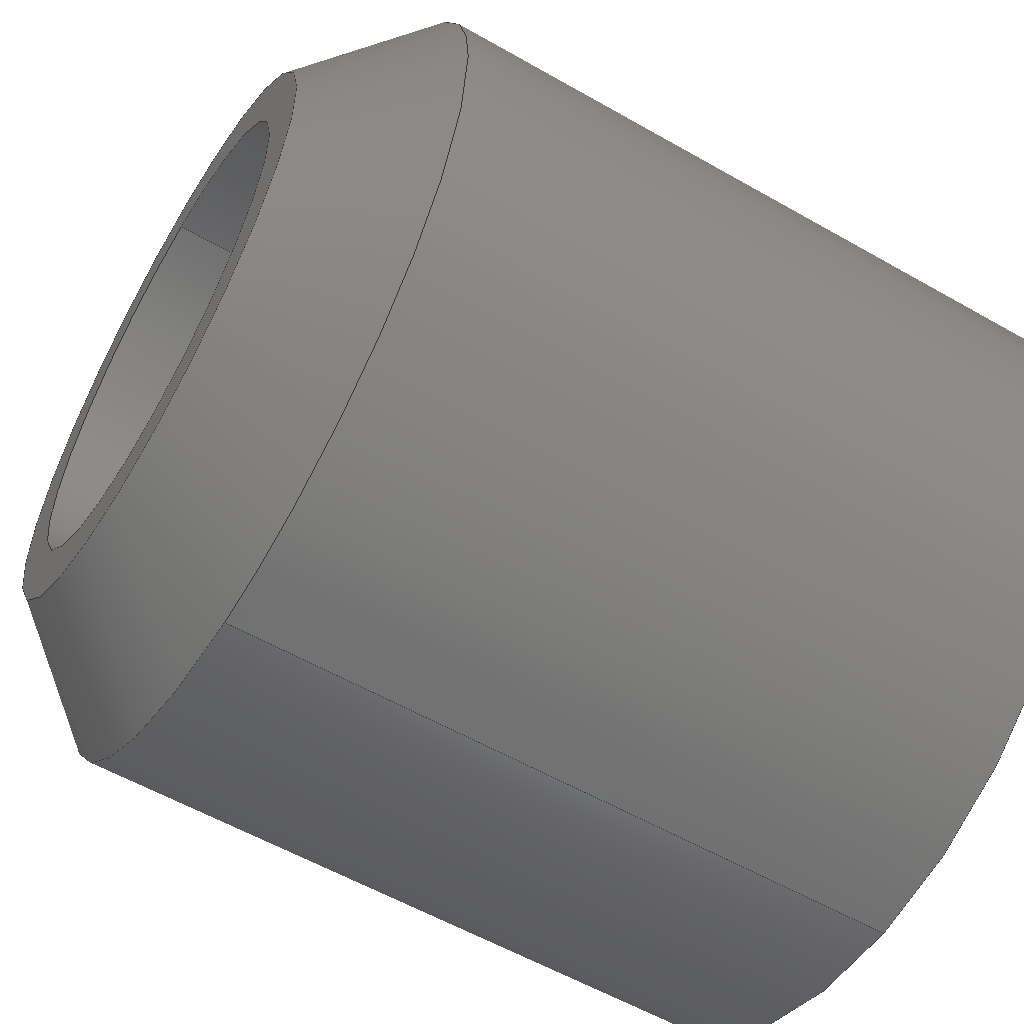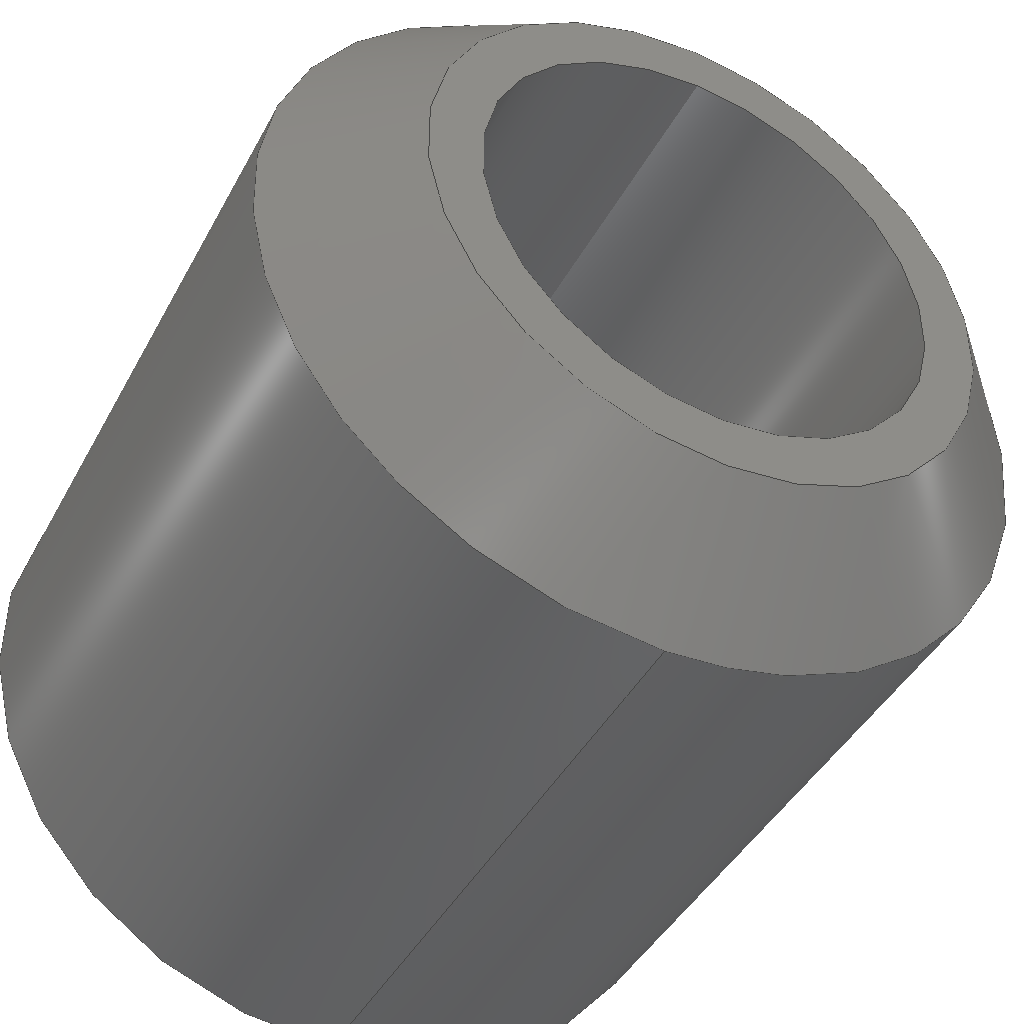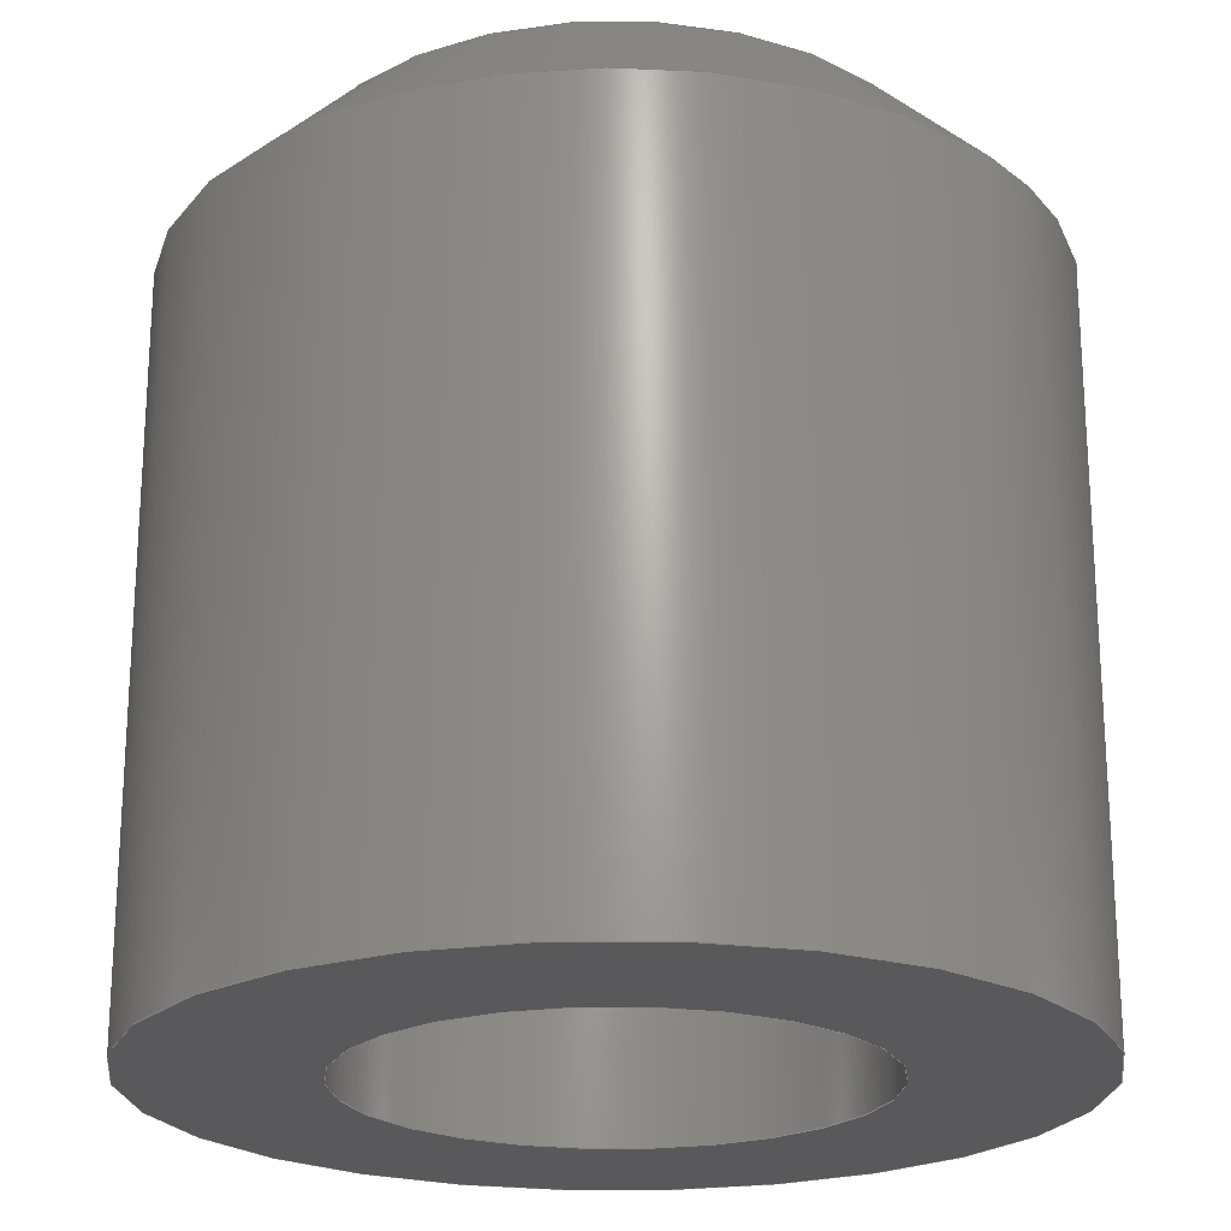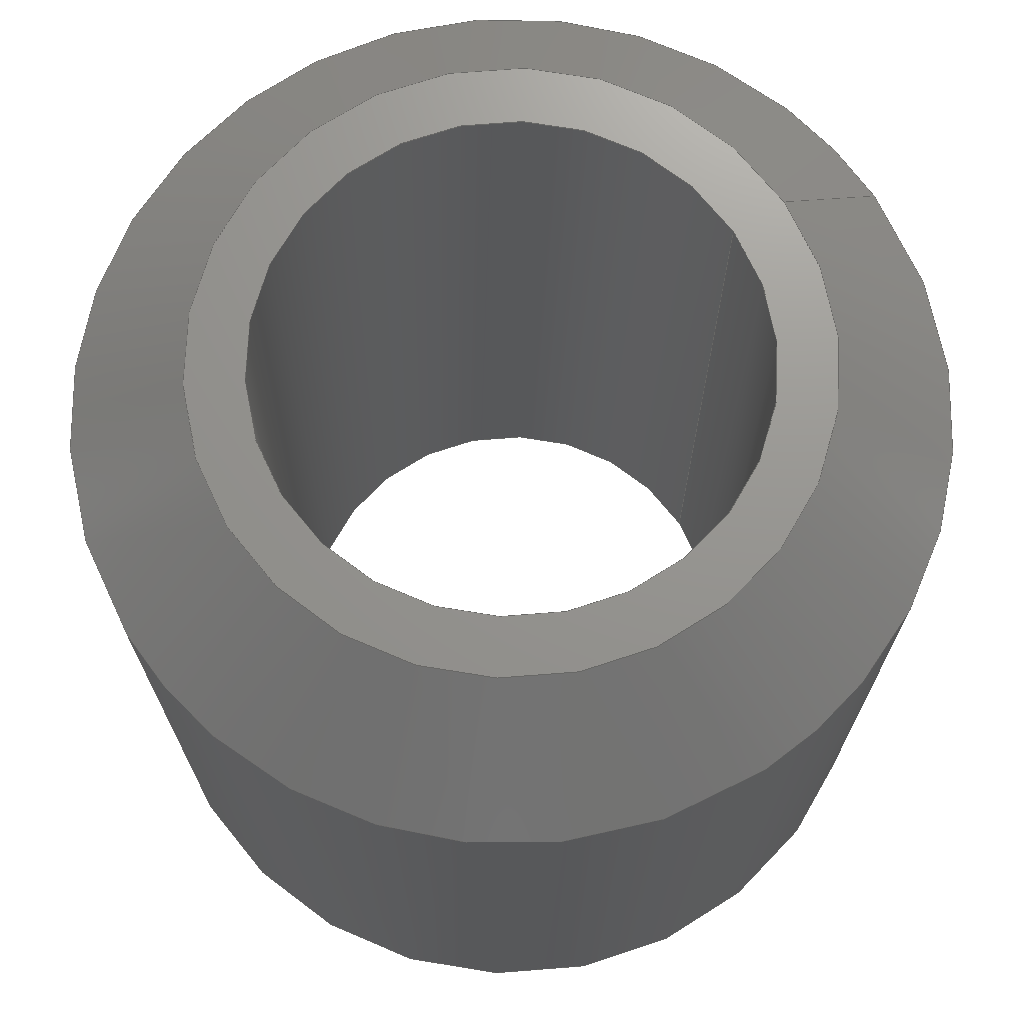
<metadata>
{"format":"step","ext":"step","renderer":"f3d","projection":"perspective","resolution":1024,"background":"white","views":[{"elev":-57.3,"azim":-120.8,"up":"+Z"},{"elev":-43.4,"azim":153.2,"up":"+Z"},{"elev":-22.2,"azim":-48.1,"up":"+Y"},{"elev":71.0,"azim":-122.2,"up":"+Y"}]}
</metadata>
<code>
ISO-10303-21;
DATA;
#1=MECHANICAL_DESIGN_GEOMETRIC_PRESENTATION_REPRESENTATION('',(#8),#203);
#2=ITEM_DEFINED_TRANSFORMATION($,$,#98,#108);
#3=(
REPRESENTATION_RELATIONSHIP($,$,#214,#213)
REPRESENTATION_RELATIONSHIP_WITH_TRANSFORMATION(#2)
SHAPE_REPRESENTATION_RELATIONSHIP()
);
#4=CONTEXT_DEPENDENT_SHAPE_REPRESENTATION(#3,#212);
#5=NEXT_ASSEMBLY_USAGE_OCCURRENCE('\X2\652F649153F0FF08\X0\4\X2\400AFF09\X0\ 
(2):1','\X2\652F649153F0FF08\X0\4\X2\400AFF09\X0\ (2):1',
'\X2\652F649153F0FF08\X0\4\X2\400AFF09\X0\ (2):1',#216,#217,
'\X2\652F649153F0FF08\X0\4\X2\400AFF09\X0\ (2):1');
#6=SHAPE_REPRESENTATION_RELATIONSHIP('SRR','None',#214,#7);
#7=ADVANCED_BREP_SHAPE_REPRESENTATION('',(#9),#202);
#8=STYLED_ITEM('',(#227),#9);
#9=MANIFOLD_SOLID_BREP('\X2\652F649153F0FF08\X0\4\X2\400AFF09\X0\ (2)',
#84);
#10=FACE_BOUND('',#25,.T.);
#11=FACE_BOUND('',#27,.T.);
#12=PLANE('',#106);
#13=PLANE('',#107);
#14=CYLINDRICAL_SURFACE('',#101,2.6);
#15=CYLINDRICAL_SURFACE('',#104,4.5);
#16=FACE_OUTER_BOUND('',#21,.T.);
#17=FACE_OUTER_BOUND('',#22,.T.);
#18=FACE_OUTER_BOUND('',#23,.T.);
#19=FACE_OUTER_BOUND('',#24,.T.);
#20=FACE_OUTER_BOUND('',#26,.T.);
#21=EDGE_LOOP('',(#58,#59,#60,#61,#62,#63));
#22=EDGE_LOOP('',(#64,#65,#66,#67));
#23=EDGE_LOOP('',(#68,#69,#70,#71,#72,#73));
#24=EDGE_LOOP('',(#74));
#25=EDGE_LOOP('',(#75));
#26=EDGE_LOOP('',(#76));
#27=EDGE_LOOP('',(#77));
#28=B_SPLINE_CURVE_WITH_KNOTS('',3,(#144,#145,#146,#147,#148,#149,#150,
#151,#152,#153,#154,#155,#156,#157,#158,#159,#160,#161),.UNSPECIFIED.,.F.,
 .F.,(4,2,2,2,2,2,2,2,4),(2.712,2.882,3.051,
3.221,3.39,3.56,3.729,3.899,
4.068),.UNSPECIFIED.);
#29=B_SPLINE_CURVE_WITH_KNOTS('',3,(#163,#164,#165,#166,#167,#168,#169,
#170,#171,#172,#173,#174),.UNSPECIFIED.,.F.,.F.,(4,2,2,2,2,4),(2.026,
2.034,2.204,2.373,2.543,2.712),
 .UNSPECIFIED.);
#30=B_SPLINE_CURVE_WITH_KNOTS('',3,(#175,#176,#177,#178,#179,#180,#181,
#182,#183,#184),.UNSPECIFIED.,.F.,.F.,(4,2,2,2,4),(4.068,4.238,
4.407,4.577,4.738),.UNSPECIFIED.);
#31=LINE('',#142,#34);
#32=LINE('',#189,#35);
#33=LINE('',#194,#36);
#34=VECTOR('',#117,10);
#35=VECTOR('',#122,10);
#36=VECTOR('',#129,10);
#37=CIRCLE('',#100,3.2);
#38=CIRCLE('',#102,2.6);
#39=CIRCLE('',#103,2.6);
#40=CIRCLE('',#105,4.5);
#41=VERTEX_POINT('',#139);
#42=VERTEX_POINT('',#141);
#43=VERTEX_POINT('',#143);
#44=VERTEX_POINT('',#162);
#45=VERTEX_POINT('',#186);
#46=VERTEX_POINT('',#188);
#47=VERTEX_POINT('',#192);
#48=EDGE_CURVE('',#41,#41,#37,.T.);
#49=EDGE_CURVE('',#41,#42,#31,.T.);
#50=EDGE_CURVE('',#43,#42,#28,.T.);
#51=EDGE_CURVE('',#44,#43,#29,.T.);
#52=EDGE_CURVE('',#42,#44,#30,.T.);
#53=EDGE_CURVE('',#45,#45,#38,.T.);
#54=EDGE_CURVE('',#45,#46,#32,.T.);
#55=EDGE_CURVE('',#46,#46,#39,.T.);
#56=EDGE_CURVE('',#47,#47,#40,.T.);
#57=EDGE_CURVE('',#47,#43,#33,.T.);
#58=ORIENTED_EDGE('',*,*,#48,.F.);
#59=ORIENTED_EDGE('',*,*,#49,.T.);
#60=ORIENTED_EDGE('',*,*,#50,.F.);
#61=ORIENTED_EDGE('',*,*,#51,.F.);
#62=ORIENTED_EDGE('',*,*,#52,.F.);
#63=ORIENTED_EDGE('',*,*,#49,.F.);
#64=ORIENTED_EDGE('',*,*,#53,.F.);
#65=ORIENTED_EDGE('',*,*,#54,.T.);
#66=ORIENTED_EDGE('',*,*,#55,.F.);
#67=ORIENTED_EDGE('',*,*,#54,.F.);
#68=ORIENTED_EDGE('',*,*,#56,.F.);
#69=ORIENTED_EDGE('',*,*,#57,.T.);
#70=ORIENTED_EDGE('',*,*,#50,.T.);
#71=ORIENTED_EDGE('',*,*,#52,.T.);
#72=ORIENTED_EDGE('',*,*,#51,.T.);
#73=ORIENTED_EDGE('',*,*,#57,.F.);
#74=ORIENTED_EDGE('',*,*,#48,.T.);
#75=ORIENTED_EDGE('',*,*,#55,.T.);
#76=ORIENTED_EDGE('',*,*,#56,.T.);
#77=ORIENTED_EDGE('',*,*,#53,.T.);
#78=CONICAL_SURFACE('',#99,4.5,0.7854);
#79=ADVANCED_FACE('',(#16),#78,.T.);
#80=ADVANCED_FACE('',(#17),#14,.F.);
#81=ADVANCED_FACE('',(#18),#15,.T.);
#82=ADVANCED_FACE('',(#19,#10),#12,.F.);
#83=ADVANCED_FACE('',(#20,#11),#13,.F.);
#84=CLOSED_SHELL('',(#79,#80,#81,#82,#83));
#85=DERIVED_UNIT_ELEMENT(#87,1);
#86=DERIVED_UNIT_ELEMENT(#205,-3);
#87=(
MASS_UNIT()
NAMED_UNIT(*)
SI_UNIT(.KILO.,.GRAM.)
);
#88=DERIVED_UNIT((#85,#86));
#89=MEASURE_REPRESENTATION_ITEM('density measure',
POSITIVE_RATIO_MEASURE(7850),#88);
#90=PROPERTY_DEFINITION_REPRESENTATION(#95,#92);
#91=PROPERTY_DEFINITION_REPRESENTATION(#96,#93);
#92=REPRESENTATION('material name',(#94),#202);
#93=REPRESENTATION('density',(#89),#202);
#94=DESCRIPTIVE_REPRESENTATION_ITEM('\X2\94A2\X0\','\X2\94A2\X0\');
#95=PROPERTY_DEFINITION('material property','material name',#217);
#96=PROPERTY_DEFINITION('material property','density of part',#217);
#97=AXIS2_PLACEMENT_3D('',#136,#109,#110);
#98=AXIS2_PLACEMENT_3D('',#137,#111,#112);
#99=AXIS2_PLACEMENT_3D('',#138,#113,#114);
#100=AXIS2_PLACEMENT_3D('',#140,#115,#116);
#101=AXIS2_PLACEMENT_3D('',#185,#118,#119);
#102=AXIS2_PLACEMENT_3D('',#187,#120,#121);
#103=AXIS2_PLACEMENT_3D('',#190,#123,#124);
#104=AXIS2_PLACEMENT_3D('',#191,#125,#126);
#105=AXIS2_PLACEMENT_3D('',#193,#127,#128);
#106=AXIS2_PLACEMENT_3D('',#195,#130,#131);
#107=AXIS2_PLACEMENT_3D('',#196,#132,#133);
#108=AXIS2_PLACEMENT_3D('',#197,#134,#135);
#109=DIRECTION('axis',(0,0,1));
#110=DIRECTION('refdir',(1,0,0));
#111=DIRECTION('axis',(0,0,1));
#112=DIRECTION('refdir',(1,0,0));
#113=DIRECTION('center_axis',(7.413e-08,-1,5.265e-08));
#114=DIRECTION('ref_axis',(0,-5.265e-08,-1));
#115=DIRECTION('center_axis',(0,1,0));
#116=DIRECTION('ref_axis',(-7.413e-08,0,-1));
#117=DIRECTION('',(5.242e-08,-0.7071,0.7071));
#118=DIRECTION('center_axis',(-4.96e-18,1,-3.717e-18));
#119=DIRECTION('ref_axis',(0,-3.717e-18,-1));
#120=DIRECTION('center_axis',(0,1,0));
#121=DIRECTION('ref_axis',(0,-3.717e-18,-1));
#122=DIRECTION('',(-4.96e-18,1,-3.717e-18));
#123=DIRECTION('center_axis',(0,-1,0));
#124=DIRECTION('ref_axis',(0,-3.717e-18,-1));
#125=DIRECTION('center_axis',(1.684e-18,-1,9.12e-19));
#126=DIRECTION('ref_axis',(0,9.12e-19,1));
#127=DIRECTION('center_axis',(0,-1,0));
#128=DIRECTION('ref_axis',(0,9.12e-19,1));
#129=DIRECTION('',(-1.684e-18,1,-9.12e-19));
#130=DIRECTION('center_axis',(0,-1,0));
#131=DIRECTION('ref_axis',(0,0,-1));
#132=DIRECTION('center_axis',(0,1,0));
#133=DIRECTION('ref_axis',(0,0,1));
#134=DIRECTION('',(0,0,1));
#135=DIRECTION('',(1,0,0));
#136=CARTESIAN_POINT('',(0,0,0));
#137=CARTESIAN_POINT('',(0,0,0));
#138=CARTESIAN_POINT('Origin',(-56.75,-19.3,-19.5));
#139=CARTESIAN_POINT('',(-56.75,-18,-16.3));
#140=CARTESIAN_POINT('Origin',(-56.75,-18,-19.5));
#141=CARTESIAN_POINT('',(-56.75,-19.3,-15));
#142=CARTESIAN_POINT('',(-56.75,-19.3,-15));
#143=CARTESIAN_POINT('',(-56.75,-19.3,-24));
#144=CARTESIAN_POINT('Ctrl Pts',(-56.75,-19.3,-24));
#145=CARTESIAN_POINT('Ctrl Pts',(-56.18,-19.3,-24));
#146=CARTESIAN_POINT('Ctrl Pts',(-55.58,-19.3,-23.89));
#147=CARTESIAN_POINT('Ctrl Pts',(-54.47,-19.3,-23.43));
#148=CARTESIAN_POINT('Ctrl Pts',(-53.97,-19.3,-23.08));
#149=CARTESIAN_POINT('Ctrl Pts',(-53.17,-19.3,-22.28));
#150=CARTESIAN_POINT('Ctrl Pts',(-52.82,-19.3,-21.78));
#151=CARTESIAN_POINT('Ctrl Pts',(-52.36,-19.3,-20.67));
#152=CARTESIAN_POINT('Ctrl Pts',(-52.25,-19.3,-20.07));
#153=CARTESIAN_POINT('Ctrl Pts',(-52.25,-19.3,-18.93));
#154=CARTESIAN_POINT('Ctrl Pts',(-52.36,-19.3,-18.33));
#155=CARTESIAN_POINT('Ctrl Pts',(-52.82,-19.3,-17.22));
#156=CARTESIAN_POINT('Ctrl Pts',(-53.17,-19.3,-16.72));
#157=CARTESIAN_POINT('Ctrl Pts',(-53.97,-19.3,-15.92));
#158=CARTESIAN_POINT('Ctrl Pts',(-54.47,-19.3,-15.57));
#159=CARTESIAN_POINT('Ctrl Pts',(-55.58,-19.3,-15.11));
#160=CARTESIAN_POINT('Ctrl Pts',(-56.18,-19.3,-15));
#161=CARTESIAN_POINT('Ctrl Pts',(-56.75,-19.3,-15));
#162=CARTESIAN_POINT('',(-61.25,-19.3,-19.41));
#163=CARTESIAN_POINT('Ctrl Pts',(-61.25,-19.3,-19.41));
#164=CARTESIAN_POINT('Ctrl Pts',(-61.25,-19.3,-19.44));
#165=CARTESIAN_POINT('Ctrl Pts',(-61.25,-19.3,-19.47));
#166=CARTESIAN_POINT('Ctrl Pts',(-61.25,-19.3,-20.07));
#167=CARTESIAN_POINT('Ctrl Pts',(-61.14,-19.3,-20.67));
#168=CARTESIAN_POINT('Ctrl Pts',(-60.68,-19.3,-21.78));
#169=CARTESIAN_POINT('Ctrl Pts',(-60.33,-19.3,-22.28));
#170=CARTESIAN_POINT('Ctrl Pts',(-59.53,-19.3,-23.08));
#171=CARTESIAN_POINT('Ctrl Pts',(-59.03,-19.3,-23.43));
#172=CARTESIAN_POINT('Ctrl Pts',(-57.92,-19.3,-23.89));
#173=CARTESIAN_POINT('Ctrl Pts',(-57.32,-19.3,-24));
#174=CARTESIAN_POINT('Ctrl Pts',(-56.75,-19.3,-24));
#175=CARTESIAN_POINT('Ctrl Pts',(-56.75,-19.3,-15));
#176=CARTESIAN_POINT('Ctrl Pts',(-57.32,-19.3,-15));
#177=CARTESIAN_POINT('Ctrl Pts',(-57.92,-19.3,-15.11));
#178=CARTESIAN_POINT('Ctrl Pts',(-59.03,-19.3,-15.57));
#179=CARTESIAN_POINT('Ctrl Pts',(-59.53,-19.3,-15.92));
#180=CARTESIAN_POINT('Ctrl Pts',(-60.33,-19.3,-16.72));
#181=CARTESIAN_POINT('Ctrl Pts',(-60.68,-19.3,-17.22));
#182=CARTESIAN_POINT('Ctrl Pts',(-61.13,-19.3,-18.3));
#183=CARTESIAN_POINT('Ctrl Pts',(-61.24,-19.3,-18.87));
#184=CARTESIAN_POINT('Ctrl Pts',(-61.25,-19.3,-19.41));
#185=CARTESIAN_POINT('Origin',(-56.75,-18,-19.5));
#186=CARTESIAN_POINT('',(-56.75,-27,-16.9));
#187=CARTESIAN_POINT('Origin',(-56.75,-27,-19.5));
#188=CARTESIAN_POINT('',(-56.75,-18,-16.9));
#189=CARTESIAN_POINT('',(-56.75,-18,-16.9));
#190=CARTESIAN_POINT('Origin',(-56.75,-18,-19.5));
#191=CARTESIAN_POINT('Origin',(-56.75,-27,-19.5));
#192=CARTESIAN_POINT('',(-56.75,-27,-24));
#193=CARTESIAN_POINT('Origin',(-56.75,-27,-19.5));
#194=CARTESIAN_POINT('',(-56.75,-27,-24));
#195=CARTESIAN_POINT('Origin',(-56.75,-18,-19.46));
#196=CARTESIAN_POINT('Origin',(-56.75,-27,-19.45));
#197=CARTESIAN_POINT('',(0,0,0));
#198=UNCERTAINTY_MEASURE_WITH_UNIT(LENGTH_MEASURE(0.01),#204,
'DISTANCE_ACCURACY_VALUE',
'Maximum model space distance between geometric entities at asserted c
onnectivities');
#199=UNCERTAINTY_MEASURE_WITH_UNIT(LENGTH_MEASURE(0.01),#204,
'DISTANCE_ACCURACY_VALUE',
'Maximum model space distance between geometric entities at asserted c
onnectivities');
#200=UNCERTAINTY_MEASURE_WITH_UNIT(LENGTH_MEASURE(0.01),#204,
'DISTANCE_ACCURACY_VALUE',
'Maximum model space distance between geometric entities at asserted c
onnectivities');
#201=(
GEOMETRIC_REPRESENTATION_CONTEXT(3)
GLOBAL_UNCERTAINTY_ASSIGNED_CONTEXT((#198))
GLOBAL_UNIT_ASSIGNED_CONTEXT((#204,#206,#207))
REPRESENTATION_CONTEXT('','3D')
);
#202=(
GEOMETRIC_REPRESENTATION_CONTEXT(3)
GLOBAL_UNCERTAINTY_ASSIGNED_CONTEXT((#199))
GLOBAL_UNIT_ASSIGNED_CONTEXT((#204,#206,#207))
REPRESENTATION_CONTEXT('','3D')
);
#203=(
GEOMETRIC_REPRESENTATION_CONTEXT(3)
GLOBAL_UNCERTAINTY_ASSIGNED_CONTEXT((#200))
GLOBAL_UNIT_ASSIGNED_CONTEXT((#204,#206,#207))
REPRESENTATION_CONTEXT('','3D')
);
#204=(
LENGTH_UNIT()
NAMED_UNIT(*)
SI_UNIT(.MILLI.,.METRE.)
);
#205=(
LENGTH_UNIT()
NAMED_UNIT(*)
SI_UNIT($,.METRE.)
);
#206=(
NAMED_UNIT(*)
PLANE_ANGLE_UNIT()
SI_UNIT($,.RADIAN.)
);
#207=(
NAMED_UNIT(*)
SI_UNIT($,.STERADIAN.)
SOLID_ANGLE_UNIT()
);
#208=SHAPE_DEFINITION_REPRESENTATION(#210,#213);
#209=SHAPE_DEFINITION_REPRESENTATION(#211,#214);
#210=PRODUCT_DEFINITION_SHAPE('',$,#216);
#211=PRODUCT_DEFINITION_SHAPE('',$,#217);
#212=PRODUCT_DEFINITION_SHAPE($,$,#5);
#213=SHAPE_REPRESENTATION('',(#97,#108),#201);
#214=SHAPE_REPRESENTATION('',(#98),#202);
#215=PRODUCT_DEFINITION_CONTEXT('part definition',#223,'design');
#216=PRODUCT_DEFINITION('\X2\51995B57673A7EC488C5\X0\',
'\X2\51995B57673A7EC488C5\X0\ v9',#218,#215);
#217=PRODUCT_DEFINITION('\X2\652F649153F0FF08\X0\4\X2\400AFF09\X0\ (2)',
'\X2\652F649153F0FF08\X0\4\X2\400AFF09\X0\ (2)',#219,#215);
#218=PRODUCT_DEFINITION_FORMATION('',$,#225);
#219=PRODUCT_DEFINITION_FORMATION('',$,#226);
#220=PRODUCT_RELATED_PRODUCT_CATEGORY('\X2\51995B57673A7EC488C5\X0\ v9',
'\X2\51995B57673A7EC488C5\X0\ v9',(#225));
#221=PRODUCT_RELATED_PRODUCT_CATEGORY('\X2\652F649153F0FF08\X0\4\X2\400AFF09\X0\ 
(2)','\X2\652F649153F0FF08\X0\4\X2\400AFF09\X0\ (2)',(#226));
#222=APPLICATION_PROTOCOL_DEFINITION('international standard',
'automotive_design',2009,#223);
#223=APPLICATION_CONTEXT(
'Core Data for Automotive Mechanical Design Process');
#224=PRODUCT_CONTEXT('part definition',#223,'mechanical');
#225=PRODUCT('\X2\51995B57673A7EC488C5\X0\','\X2\51995B57673A7EC488C5\X0\ 
v9',$,(#224));
#226=PRODUCT('\X2\652F649153F0FF08\X0\4\X2\400AFF09\X0\ (2)',
'\X2\652F649153F0FF08\X0\4\X2\400AFF09\X0\ (2)',$,(#224));
#227=PRESENTATION_STYLE_ASSIGNMENT((#228));
#228=SURFACE_STYLE_USAGE(.BOTH.,#229);
#229=SURFACE_SIDE_STYLE('',(#230));
#230=SURFACE_STYLE_FILL_AREA(#231);
#231=FILL_AREA_STYLE('\X2\94A2\X0\ - \X2\7F0\X0\',(#232));
#232=FILL_AREA_STYLE_COLOUR('\X2\94A2\X0\ - \X2\7F0\X0\',#233);
#233=COLOUR_RGB('\X2\94A2\X0\ - \X2\7F0\X0\',0.6275,0.6275,
0.6275);
ENDSEC;
END-ISO-10303-21;

</code>
